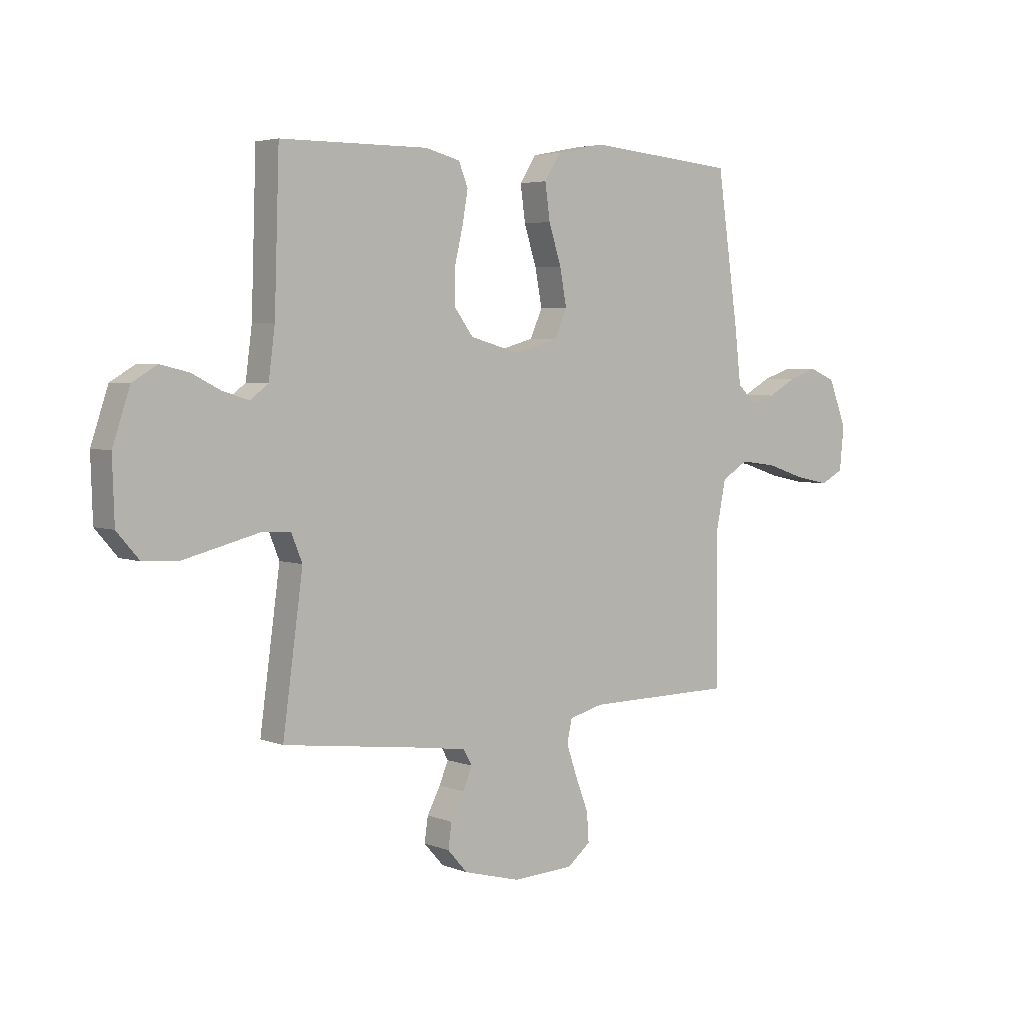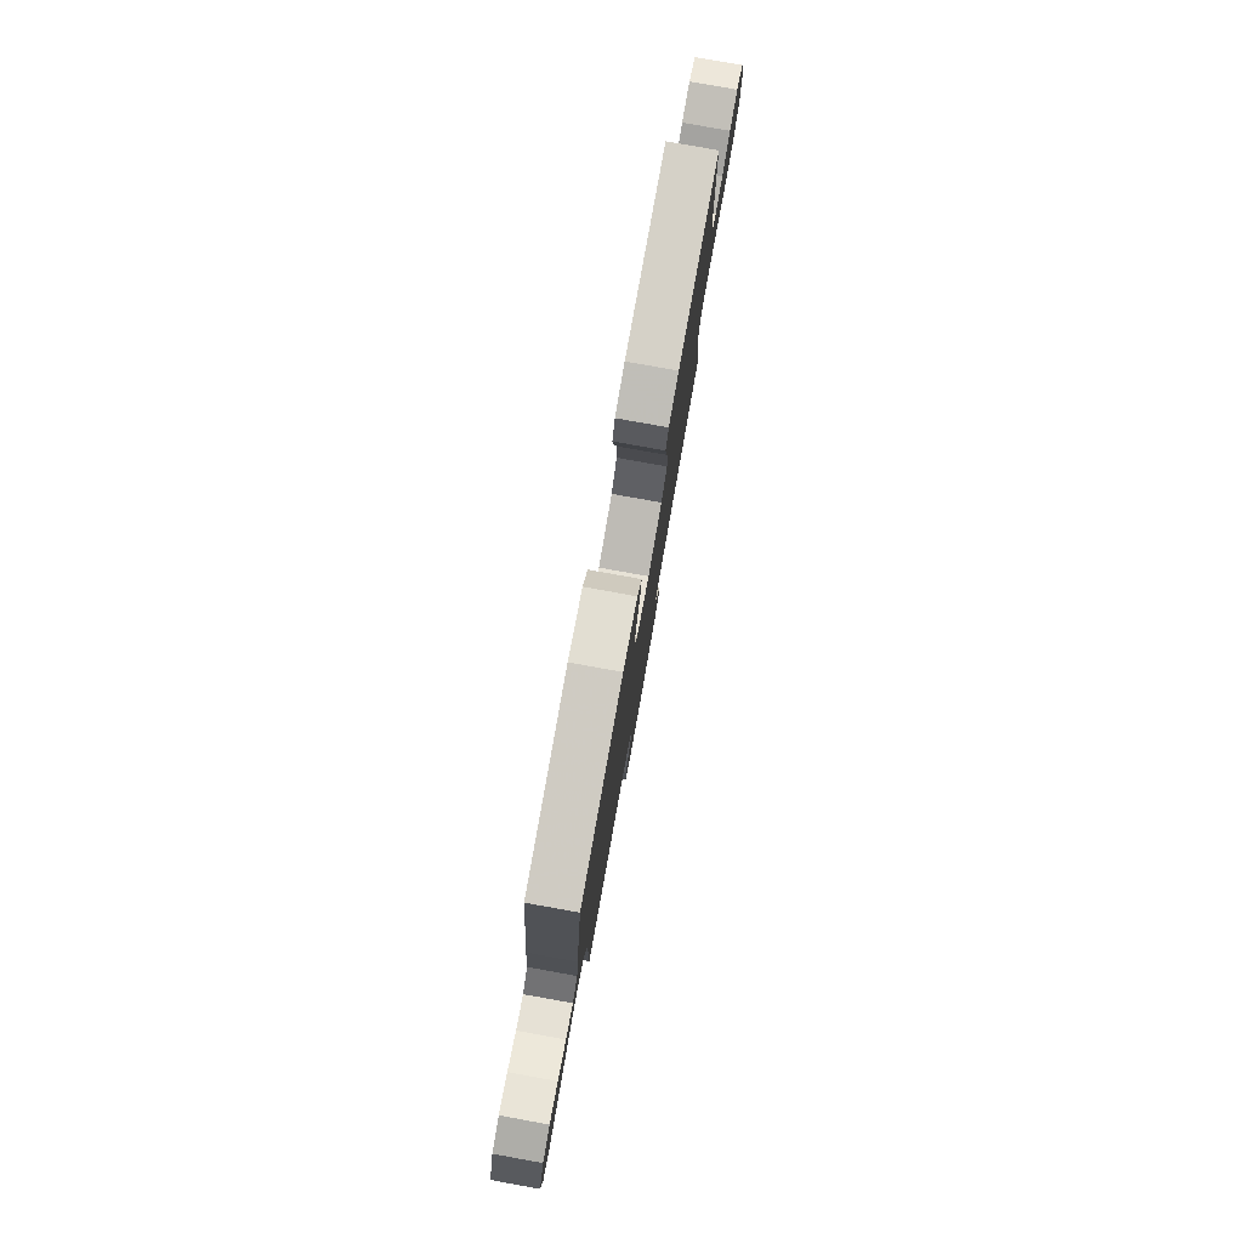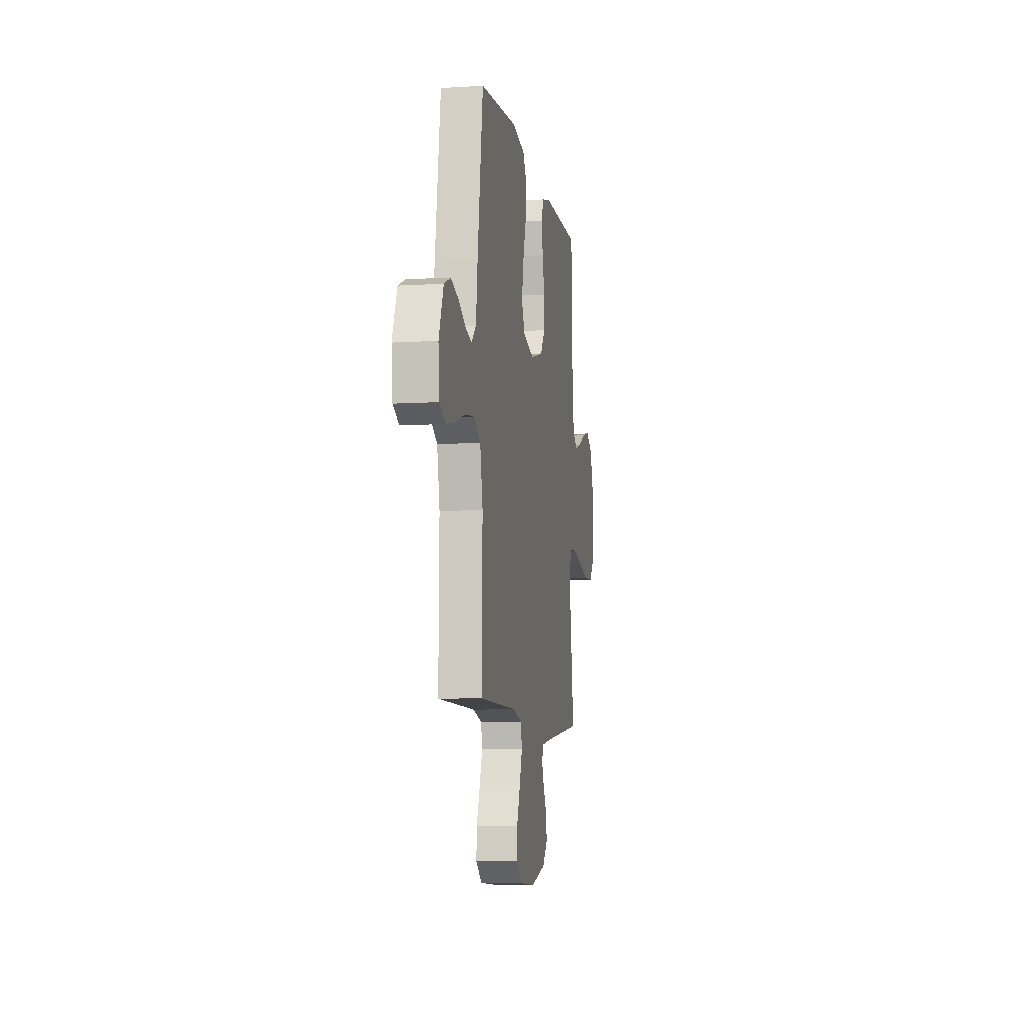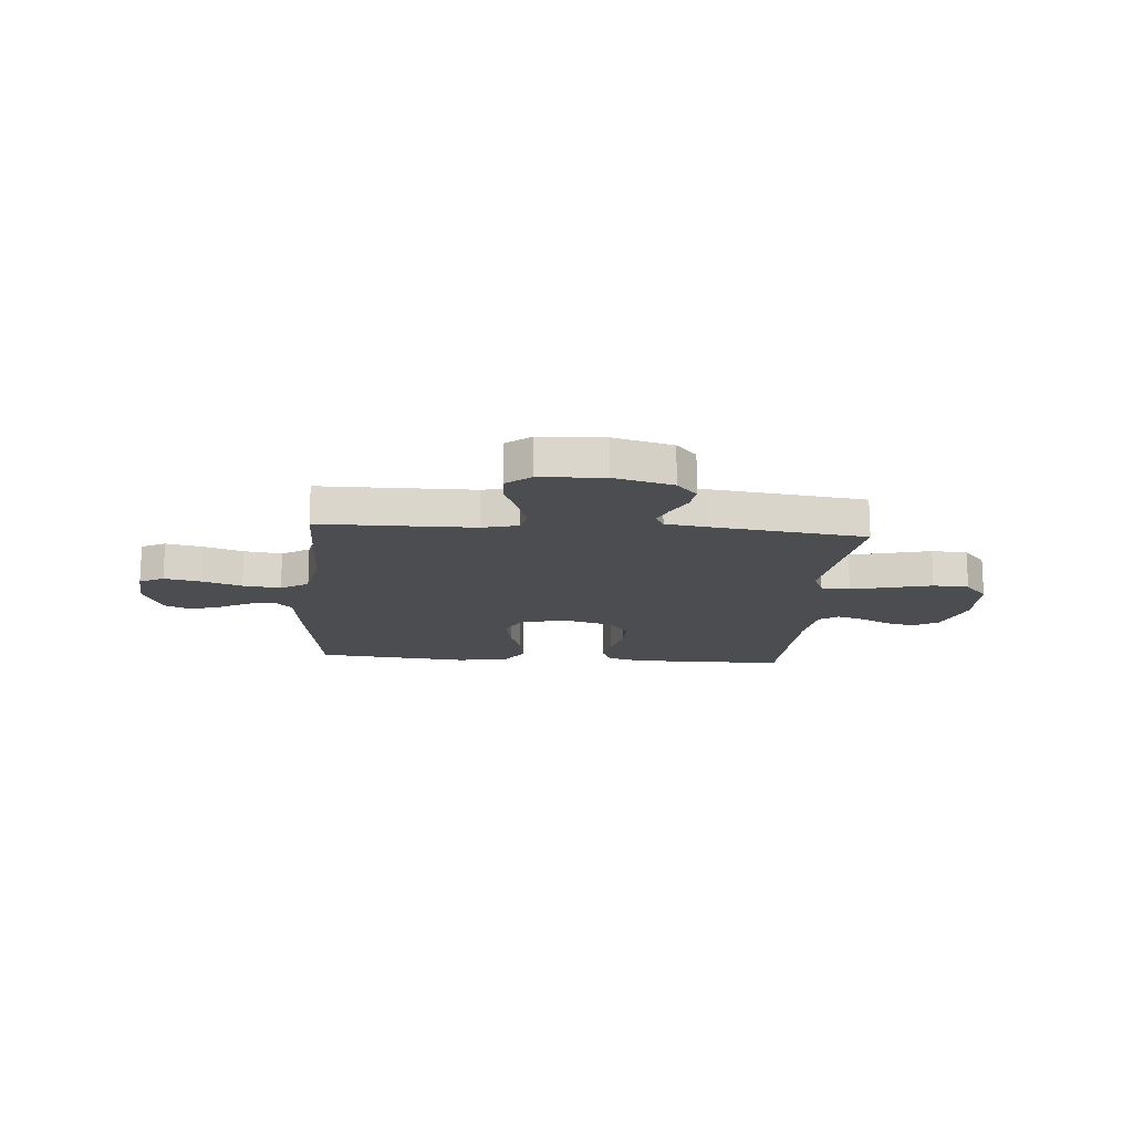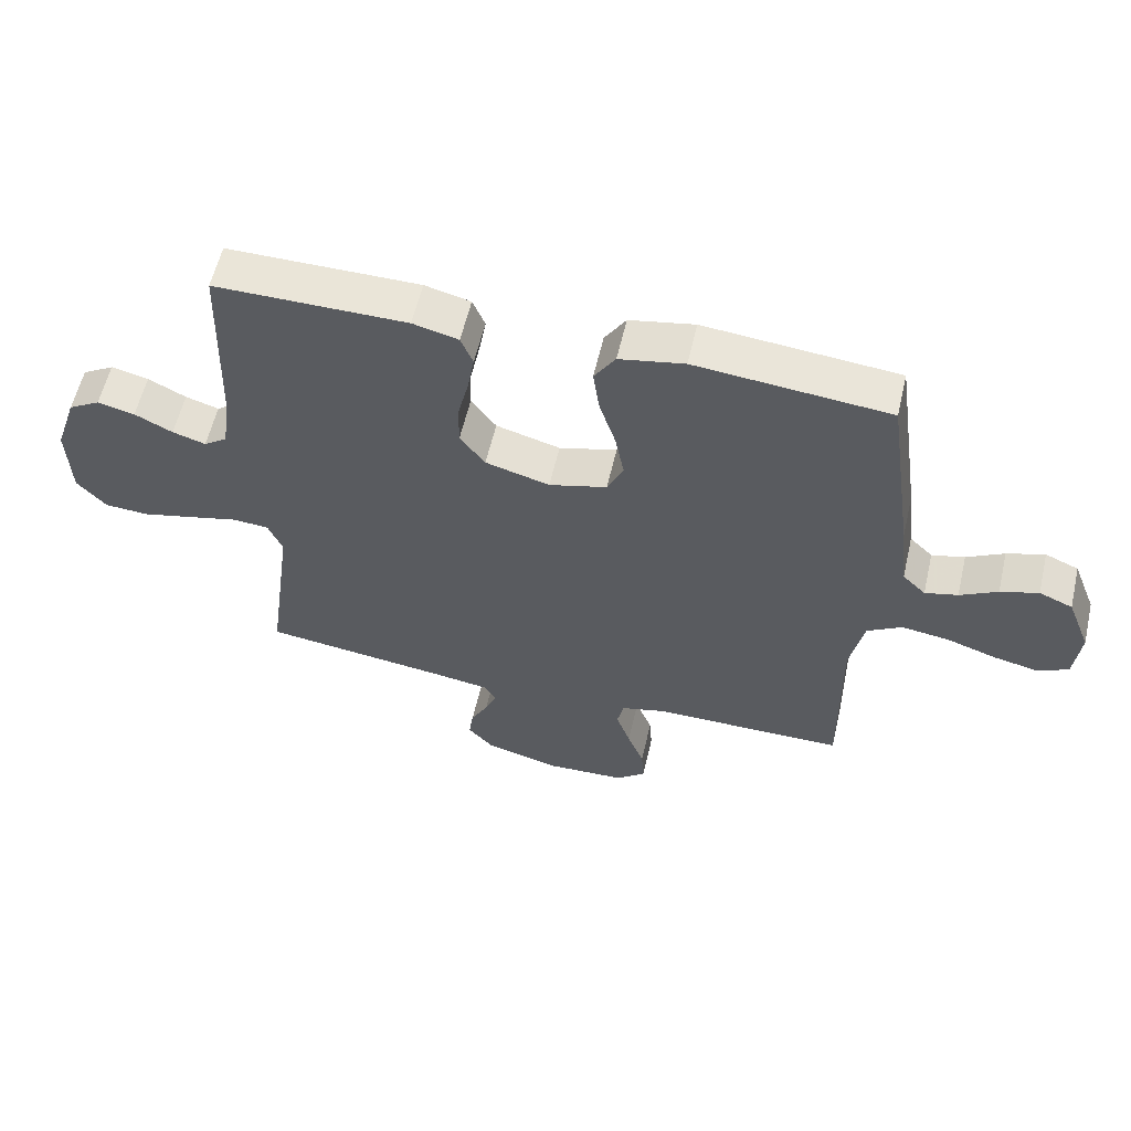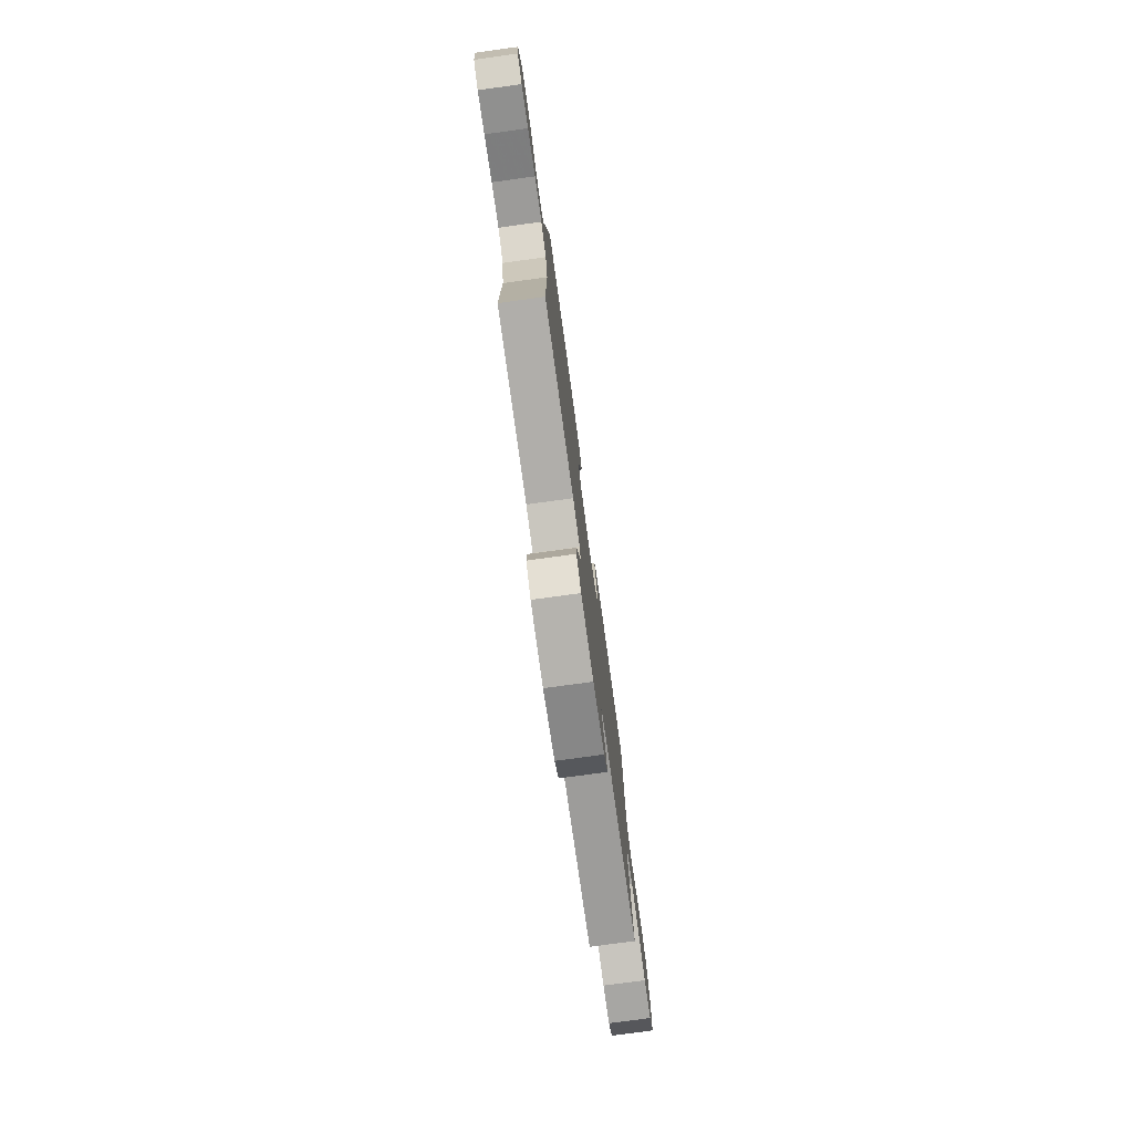
<metadata>
{"format":"obj","ext":"obj","renderer":"f3d","projection":"perspective","resolution":1024,"background":"white","views":[{"elev":4.2,"azim":-38.9,"up":"+Z"},{"elev":79.6,"azim":100.2,"up":"+Z"},{"elev":-7.9,"azim":99.8,"up":"+Z"},{"elev":-15.7,"azim":175.4,"up":"+Y"},{"elev":58.7,"azim":13.1,"up":"+Z"},{"elev":-77.3,"azim":97.8,"up":"+Z"}]}
</metadata>
<code>
v 0.5 0.07 0.5
v 0.543 0.07 0.2
v 0.556 0.07 0.087
v 0.592 0.07 0.052
v 0.643 0.07 0.065
v 0.701 0.07 0.097
v 0.76 0.07 0.116
v 0.812 0.07 0.094
v 0.849 0.07 0
v 0.84 0.07 -0.089
v 0.793 0.07 -0.113
v 0.723 0.07 -0.098
v 0.645 0.07 -0.072
v 0.571 0.07 -0.062
v 0.517 0.07 -0.095
v 0.496 0.07 -0.2
v 0.5 0.07 -0.5
v 0.2 0.07 -0.502
v 0.13 0.07 -0.52
v 0.12 0.07 -0.567
v 0.142 0.07 -0.631
v 0.168 0.07 -0.699
v 0.172 0.07 -0.758
v 0.125 0.07 -0.796
v 0 0.07 -0.802
v -0.115 0.07 -0.771
v -0.155 0.07 -0.726
v -0.148 0.07 -0.676
v -0.121 0.07 -0.625
v -0.103 0.07 -0.581
v -0.12 0.07 -0.55
v -0.2 0.07 -0.538
v -0.5 0.07 -0.5
v -0.459 0.07 -0.2
v -0.481 0.07 -0.146
v -0.538 0.07 -0.142
v -0.614 0.07 -0.161
v -0.695 0.07 -0.181
v -0.765 0.07 -0.177
v -0.81 0.07 -0.125
v -0.814 0.07 0
v -0.779 0.07 0.104
v -0.729 0.07 0.134
v -0.671 0.07 0.12
v -0.612 0.07 0.09
v -0.56 0.07 0.074
v -0.523 0.07 0.101
v -0.51 0.07 0.2
v -0.5 0.07 0.5
v -0.2 0.07 0.501
v -0.129 0.07 0.483
v -0.11 0.07 0.436
v -0.121 0.07 0.372
v -0.138 0.07 0.3
v -0.139 0.07 0.231
v -0.1 0.07 0.178
v 0 0.07 0.15
v 0.09 0.07 0.175
v 0.115 0.07 0.231
v 0.101 0.07 0.305
v 0.076 0.07 0.384
v 0.066 0.07 0.456
v 0.099 0.07 0.508
v 0.2 0.07 0.528
v 0.5 0 0.5
v 0.543 0 0.2
v 0.556 0 0.087
v 0.592 0 0.052
v 0.643 0 0.065
v 0.701 0 0.097
v 0.76 0 0.116
v 0.812 0 0.094
v 0.849 0 0
v 0.84 0 -0.089
v 0.793 0 -0.113
v 0.723 0 -0.098
v 0.645 0 -0.072
v 0.571 0 -0.062
v 0.517 0 -0.095
v 0.496 0 -0.2
v 0.5 0 -0.5
v 0.2 0 -0.502
v 0.13 0 -0.52
v 0.12 0 -0.567
v 0.142 0 -0.631
v 0.168 0 -0.699
v 0.172 0 -0.758
v 0.125 0 -0.796
v 0 0 -0.802
v -0.115 0 -0.771
v -0.155 0 -0.726
v -0.148 0 -0.676
v -0.121 0 -0.625
v -0.103 0 -0.581
v -0.12 0 -0.55
v -0.2 0 -0.538
v -0.5 0 -0.5
v -0.459 0 -0.2
v -0.481 0 -0.146
v -0.538 0 -0.142
v -0.614 0 -0.161
v -0.695 0 -0.181
v -0.765 0 -0.177
v -0.81 0 -0.125
v -0.814 0 0
v -0.779 0 0.104
v -0.729 0 0.134
v -0.671 0 0.12
v -0.612 0 0.09
v -0.56 0 0.074
v -0.523 0 0.101
v -0.51 0 0.2
v -0.5 0 0.5
v -0.2 0 0.501
v -0.129 0 0.483
v -0.11 0 0.436
v -0.121 0 0.372
v -0.138 0 0.3
v -0.139 0 0.231
v -0.1 0 0.178
v 0 0 0.15
v 0.09 0 0.175
v 0.115 0 0.231
v 0.101 0 0.305
v 0.076 0 0.384
v 0.066 0 0.456
v 0.099 0 0.508
v 0.2 0 0.528
f 1 2 3
f 64 1 3
f 63 64 3
f 62 63 3
f 61 62 3
f 60 61 3
f 59 60 3 4
f 58 59 4
f 57 58 4
f 52 53 54
f 51 52 54
f 50 51 54
f 49 50 54
f 48 49 54
f 47 48 54 55
f 46 47 55 56
f 43 44 45
f 42 43 45
f 41 42 45
f 40 41 45
f 39 40 45
f 38 39 45
f 37 38 45
f 36 37 45
f 35 36 45 46
f 46 56 57
f 35 46 57
f 34 35 57
f 27 28 29
f 26 27 29
f 25 26 29
f 24 25 29
f 23 24 29
f 22 23 29
f 21 22 29
f 20 21 29 30
f 19 20 30 31
f 16 17 18
f 19 31 32
f 18 19 32
f 16 18 32
f 15 16 32
f 11 12 13
f 10 11 13
f 9 10 13
f 8 9 13
f 7 8 13
f 6 7 13
f 5 6 13
f 4 5 13 14
f 34 57 4
f 33 34 4
f 32 33 4
f 15 32 4
f 4 14 15
f 67 66 65
f 67 65 128
f 67 128 127
f 67 127 126
f 67 126 125
f 67 125 124
f 68 67 124 123
f 68 123 122
f 68 122 121
f 118 117 116
f 118 116 115
f 118 115 114
f 118 114 113
f 118 113 112
f 119 118 112 111
f 120 119 111 110
f 109 108 107
f 109 107 106
f 109 106 105
f 109 105 104
f 109 104 103
f 109 103 102
f 109 102 101
f 109 101 100
f 110 109 100 99
f 121 120 110
f 121 110 99
f 121 99 98
f 93 92 91
f 93 91 90
f 93 90 89
f 93 89 88
f 93 88 87
f 93 87 86
f 93 86 85
f 94 93 85 84
f 95 94 84 83
f 82 81 80
f 96 95 83
f 96 83 82
f 96 82 80
f 96 80 79
f 77 76 75
f 77 75 74
f 77 74 73
f 77 73 72
f 77 72 71
f 77 71 70
f 77 70 69
f 78 77 69 68
f 68 121 98
f 68 98 97
f 68 97 96
f 68 96 79
f 79 78 68
f 1 65 66 2
f 2 66 67 3
f 3 67 68 4
f 4 68 69 5
f 5 69 70 6
f 6 70 71 7
f 7 71 72 8
f 8 72 73 9
f 9 73 74 10
f 10 74 75 11
f 11 75 76 12
f 12 76 77 13
f 13 77 78 14
f 14 78 79 15
f 15 79 80 16
f 16 80 81 17
f 17 81 82 18
f 18 82 83 19
f 19 83 84 20
f 20 84 85 21
f 21 85 86 22
f 22 86 87 23
f 23 87 88 24
f 24 88 89 25
f 25 89 90 26
f 26 90 91 27
f 27 91 92 28
f 28 92 93 29
f 29 93 94 30
f 30 94 95 31
f 31 95 96 32
f 32 96 97 33
f 33 97 98 34
f 34 98 99 35
f 35 99 100 36
f 36 100 101 37
f 37 101 102 38
f 38 102 103 39
f 39 103 104 40
f 40 104 105 41
f 41 105 106 42
f 42 106 107 43
f 43 107 108 44
f 44 108 109 45
f 45 109 110 46
f 46 110 111 47
f 47 111 112 48
f 48 112 113 49
f 49 113 114 50
f 50 114 115 51
f 51 115 116 52
f 52 116 117 53
f 53 117 118 54
f 54 118 119 55
f 55 119 120 56
f 56 120 121 57
f 57 121 122 58
f 58 122 123 59
f 59 123 124 60
f 60 124 125 61
f 61 125 126 62
f 62 126 127 63
f 63 127 128 64
f 64 128 65 1

</code>
